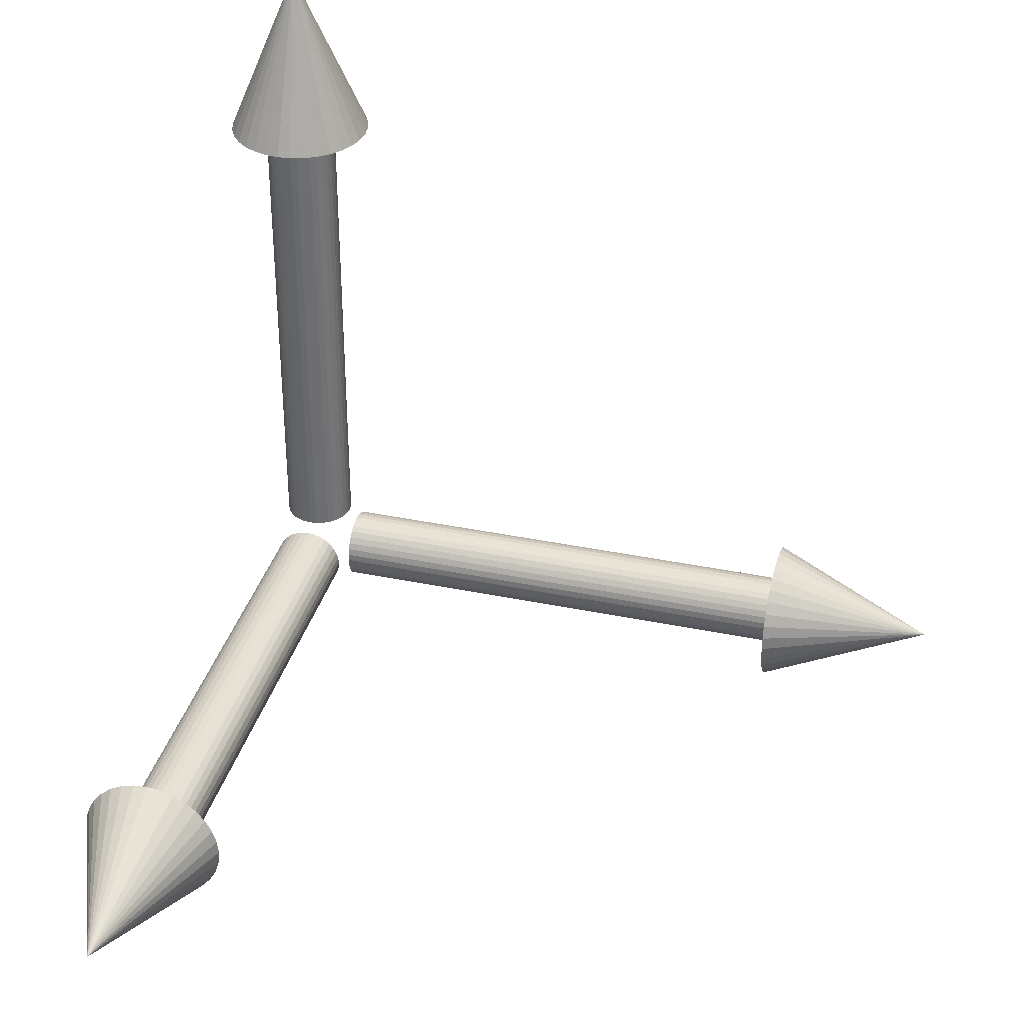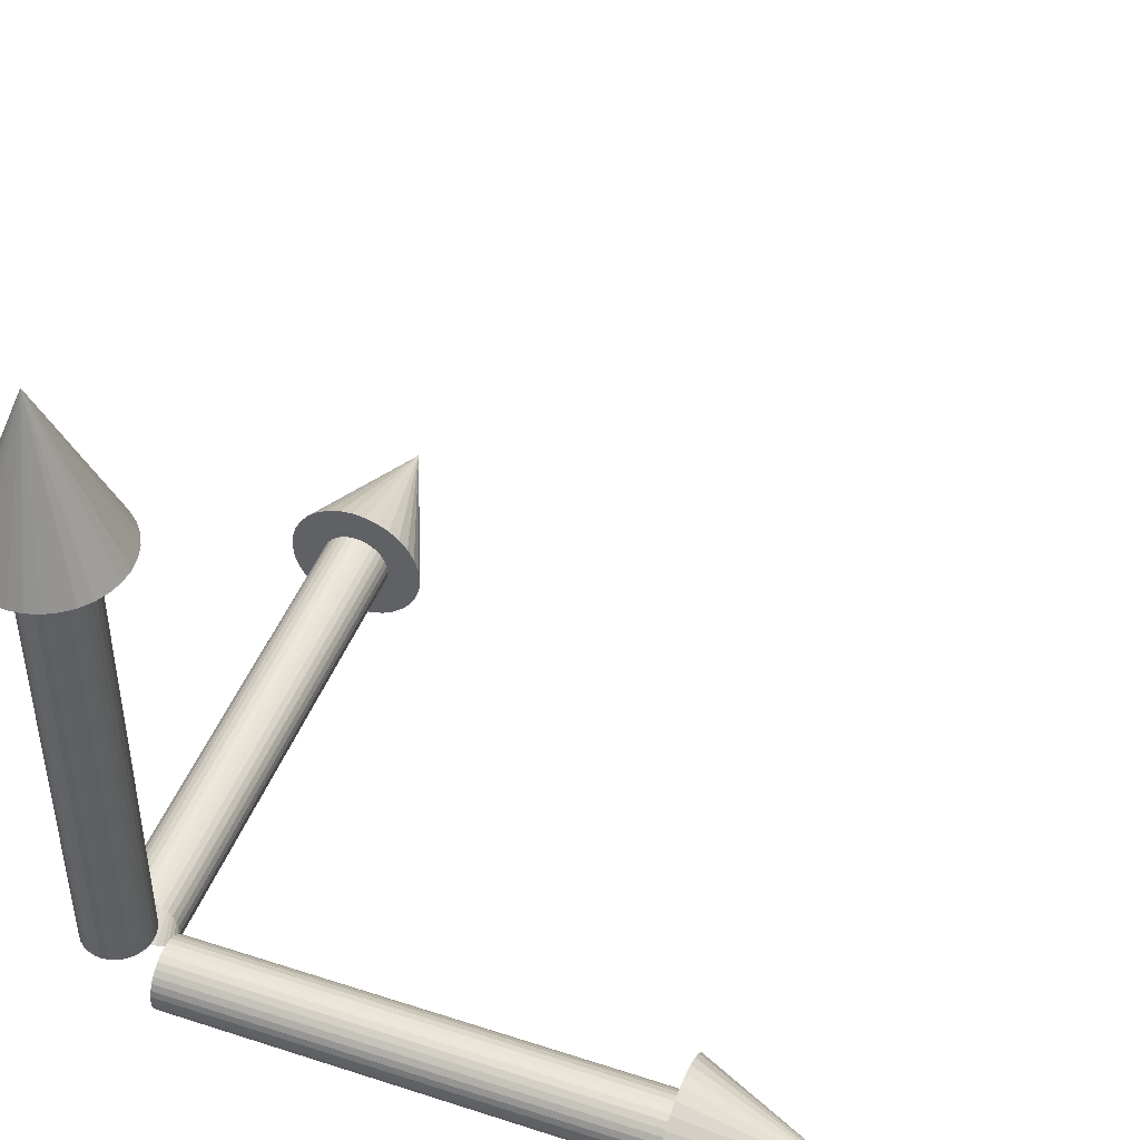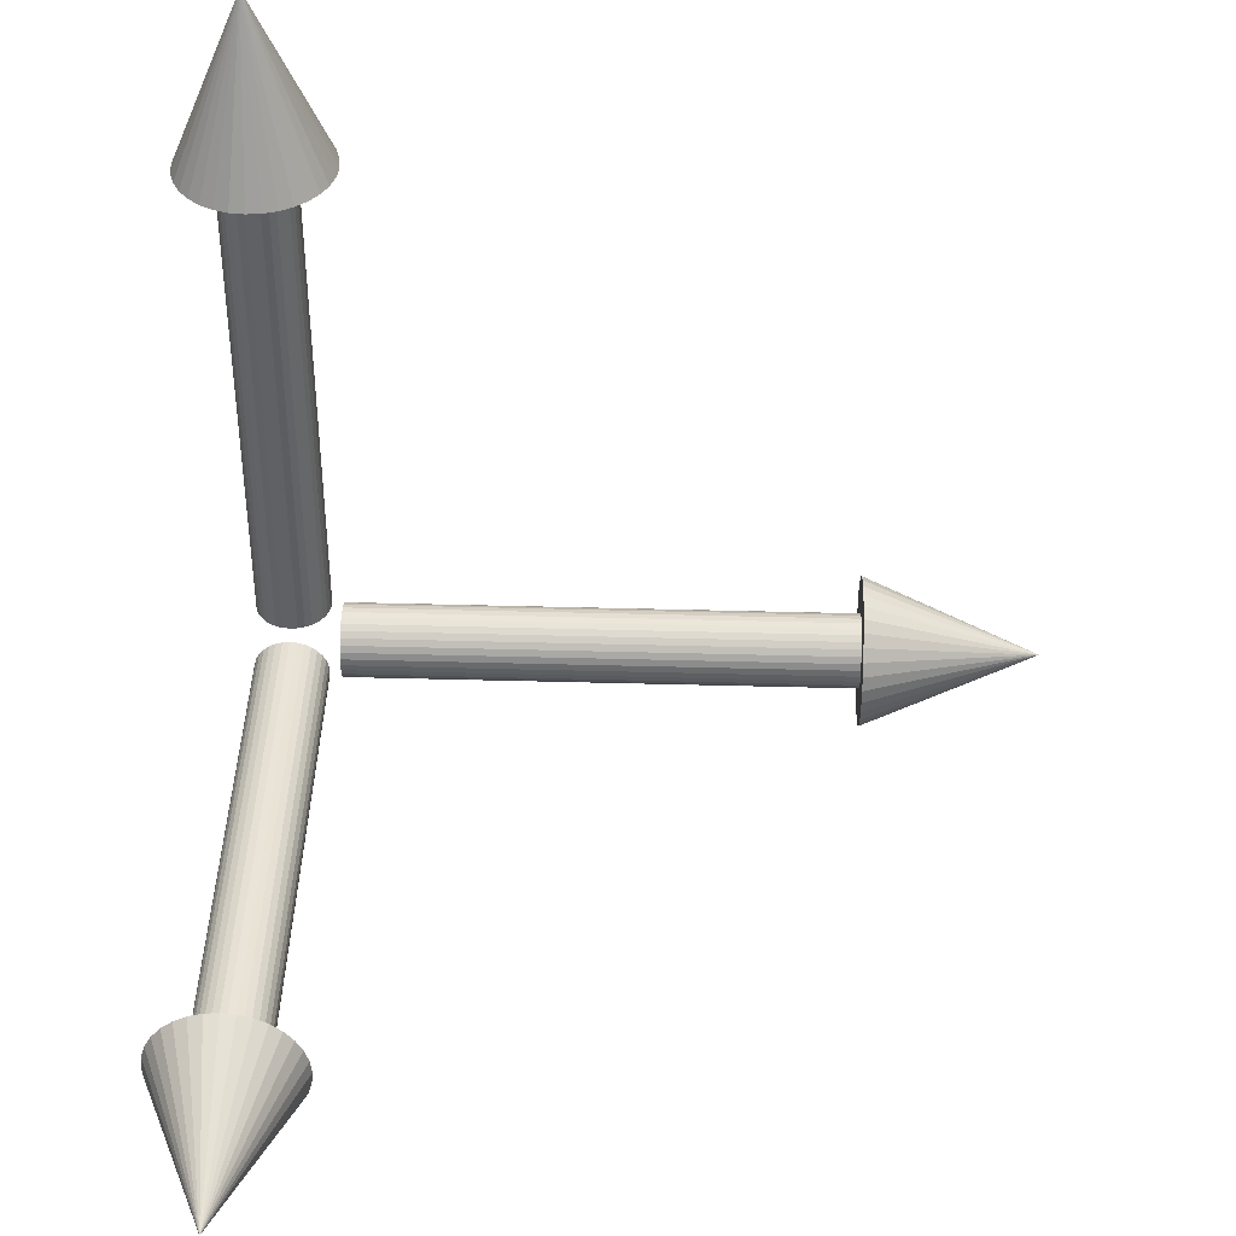
<metadata>
{"format":"obj","ext":"obj","renderer":"f3d","projection":"perspective","resolution":1024,"background":"white","views":[{"elev":36.0,"azim":-164.7,"up":"+Z"},{"elev":46.1,"azim":-159.6,"up":"+Y"},{"elev":41.6,"azim":-178.0,"up":"+Z"}]}
</metadata>
<code>
o Circle
v -0.07381 0.0571 -0.001738
v -0.07381 0.05578 -0.01336
v -0.07382 0.05221 -0.0245
v -0.07381 0.04654 -0.03474
v -0.07381 0.03898 -0.04367
v -0.0738 0.02983 -0.05095
v -0.07379 0.01943 -0.05631
v -0.07378 0.008182 -0.05954
v -0.07376 -0.003477 -0.06051
v -0.07375 -0.0151 -0.05919
v -0.07373 -0.02624 -0.05562
v -0.07372 -0.03648 -0.04995
v -0.0737 -0.04541 -0.04239
v -0.07368 -0.05269 -0.03324
v -0.07367 -0.05805 -0.02284
v -0.07366 -0.06128 -0.01159
v -0.07365 -0.06225 6.8e-05
v -0.07364 -0.06092 0.01169
v -0.07364 -0.05736 0.02284
v -0.07364 -0.05169 0.03307
v -0.07364 -0.04413 0.042
v -0.07365 -0.03497 0.04928
v -0.07366 -0.02457 0.05464
v -0.07367 -0.01333 0.05787
v -0.07369 -0.00167 0.05884
v -0.0737 0.009954 0.05751
v -0.07372 0.0211 0.05395
v -0.07374 0.03133 0.04828
v -0.07376 0.04026 0.04072
v -0.07377 0.04754 0.03157
v -0.07379 0.0529 0.02117
v -0.0738 0.05613 0.009921
v -0.8944 0.05602 -0.001188
v -0.8944 0.05469 -0.01281
v -0.8944 0.05113 -0.02396
v -0.8944 0.04546 -0.03419
v -0.8944 0.0379 -0.04312
v -0.8944 0.02875 -0.0504
v -0.8944 0.01835 -0.05576
v -0.8944 0.0071 -0.05899
v -0.8944 -0.004559 -0.05996
v -0.8943 -0.01618 -0.05863
v -0.8943 -0.02733 -0.05507
v -0.8943 -0.03756 -0.0494
v -0.8943 -0.04649 -0.04184
v -0.8943 -0.05377 -0.03269
v -0.8943 -0.05913 -0.02229
v -0.8943 -0.06236 -0.01104
v -0.8942 -0.06333 0.000619
v -0.8942 -0.06201 0.01224
v -0.8942 -0.05844 0.02339
v -0.8942 -0.05277 0.03362
v -0.8942 -0.04521 0.04255
v -0.8942 -0.03606 0.04983
v -0.8943 -0.02566 0.05519
v -0.8943 -0.01441 0.05842
v -0.8943 -0.002753 0.05939
v -0.8943 0.008872 0.05807
v -0.8943 0.02001 0.0545
v -0.8943 0.03025 0.04883
v -0.8944 0.03918 0.04127
v -0.8944 0.04646 0.03212
v -0.8944 0.05182 0.02172
v -0.8944 0.05505 0.01047
v -0.8945 0.1157 -0.002091
v -0.8945 0.113 -0.02534
v -0.8945 0.1059 -0.04763
v -0.8945 0.09457 -0.06809
v -0.8945 0.07946 -0.08595
v -0.8945 0.06115 -0.1005
v -0.8945 0.04035 -0.1112
v -0.8944 0.01786 -0.1177
v -0.8944 -0.005462 -0.1196
v -0.8944 -0.02871 -0.117
v -0.8943 -0.051 -0.1099
v -0.8943 -0.07146 -0.09851
v -0.8943 -0.08932 -0.0834
v -0.8942 -0.1039 -0.06509
v -0.8942 -0.1146 -0.04429
v -0.8942 -0.1211 -0.0218
v -0.8942 -0.123 0.001522
v -0.8942 -0.1204 0.02477
v -0.8942 -0.1132 0.04706
v -0.8942 -0.1019 0.06752
v -0.8942 -0.08677 0.08538
v -0.8942 -0.06846 0.09995
v -0.8942 -0.04766 0.1107
v -0.8942 -0.02517 0.1171
v -0.8942 -0.001849 0.1191
v -0.8943 0.0214 0.1164
v -0.8943 0.04369 0.1093
v -0.8943 0.06415 0.09795
v -0.8944 0.08201 0.08283
v -0.8944 0.09658 0.06452
v -0.8944 0.1073 0.04372
v -0.8945 0.1137 0.02123
v -1.178 -0.00403 -9.4e-05
v -0.2254 -0.002774 -0.000733
f 13 46 14
f 27 60 28
f 14 47 15
f 1 34 2
f 28 61 29
f 15 48 16
f 2 35 3
f 29 62 30
f 16 49 17
f 3 36 4
f 30 63 31
f 17 50 18
f 4 37 5
f 31 64 32
f 18 51 19
f 5 38 6
f 32 33 1
f 19 52 20
f 6 39 7
f 20 53 21
f 7 40 8
f 21 54 22
f 8 41 9
f 22 55 23
f 9 42 10
f 23 56 24
f 10 43 11
f 24 57 25
f 11 44 12
f 25 58 26
f 12 45 13
f 26 59 27
f 41 72 73
f 54 87 55
f 42 73 74
f 55 88 56
f 43 74 75
f 57 88 89
f 44 75 76
f 57 90 58
f 45 76 77
f 58 91 59
f 46 77 78
f 59 92 60
f 47 78 79
f 33 66 34
f 60 93 61
f 48 79 80
f 34 67 35
f 61 94 62
f 48 81 49
f 36 67 68
f 62 95 63
f 50 81 82
f 37 68 69
f 63 96 64
f 50 83 51
f 37 70 38
f 64 65 33
f 52 83 84
f 39 70 71
f 53 84 85
f 40 71 72
f 53 86 54
f 79 78 97
f 66 65 97
f 93 92 97
f 80 79 97
f 67 66 97
f 94 93 97
f 81 80 97
f 68 67 97
f 95 94 97
f 82 81 97
f 69 68 97
f 96 95 97
f 83 82 97
f 70 69 97
f 65 96 97
f 84 83 97
f 71 70 97
f 85 84 97
f 72 71 97
f 86 85 97
f 73 72 97
f 87 86 97
f 74 73 97
f 88 87 97
f 75 74 97
f 89 88 97
f 76 75 97
f 90 89 97
f 77 76 97
f 91 90 97
f 78 77 97
f 92 91 97
f 13 14 98
f 27 28 98
f 14 15 98
f 1 2 98
f 28 29 98
f 15 16 98
f 2 3 98
f 29 30 98
f 16 17 98
f 3 4 98
f 30 31 98
f 17 18 98
f 4 5 98
f 31 32 98
f 18 19 98
f 5 6 98
f 32 1 98
f 19 20 98
f 6 7 98
f 20 21 98
f 7 8 98
f 21 22 98
f 8 9 98
f 22 23 98
f 9 10 98
f 23 24 98
f 10 11 98
f 24 25 98
f 11 12 98
f 25 26 98
f 12 13 98
f 26 27 98
f 13 45 46
f 27 59 60
f 14 46 47
f 1 33 34
f 28 60 61
f 15 47 48
f 2 34 35
f 29 61 62
f 16 48 49
f 3 35 36
f 30 62 63
f 17 49 50
f 4 36 37
f 31 63 64
f 18 50 51
f 5 37 38
f 32 64 33
f 19 51 52
f 6 38 39
f 20 52 53
f 7 39 40
f 21 53 54
f 8 40 41
f 22 54 55
f 9 41 42
f 23 55 56
f 10 42 43
f 24 56 57
f 11 43 44
f 25 57 58
f 12 44 45
f 26 58 59
f 41 40 72
f 54 86 87
f 42 41 73
f 55 87 88
f 43 42 74
f 57 56 88
f 44 43 75
f 57 89 90
f 45 44 76
f 58 90 91
f 46 45 77
f 59 91 92
f 47 46 78
f 33 65 66
f 60 92 93
f 48 47 79
f 34 66 67
f 61 93 94
f 48 80 81
f 36 35 67
f 62 94 95
f 50 49 81
f 37 36 68
f 63 95 96
f 50 82 83
f 37 69 70
f 64 96 65
f 52 51 83
f 39 38 70
f 53 52 84
f 40 39 71
f 53 85 86
o Circle.001
v 0.000874 0.07203 -0.06051
v -0.01077 0.07203 -0.05937
v -0.02196 0.07203 -0.05597
v -0.03228 0.07203 -0.05046
v -0.04133 0.07203 -0.04303
v -0.04875 0.07203 -0.03399
v -0.05426 0.07203 -0.02367
v -0.05766 0.07203 -0.01248
v -0.05881 0.07203 -0.000835
v -0.05766 0.07203 0.01081
v -0.05426 0.07203 0.022
v -0.04875 0.07203 0.03232
v -0.04133 0.07203 0.04136
v -0.03228 0.07203 0.04879
v -0.02196 0.07203 0.0543
v -0.01077 0.07203 0.0577
v 0.000874 0.07203 0.05885
v 0.01252 0.07203 0.0577
v 0.02371 0.07203 0.0543
v 0.03403 0.07203 0.04879
v 0.04307 0.07203 0.04136
v 0.0505 0.07203 0.03232
v 0.05601 0.07203 0.022
v 0.05941 0.07203 0.01081
v 0.06055 0.07203 -0.000835
v 0.05941 0.07203 -0.01248
v 0.05601 0.07203 -0.02367
v 0.0505 0.07203 -0.03399
v 0.04307 0.07203 -0.04303
v 0.03403 0.07203 -0.05046
v 0.02371 0.07203 -0.05597
v 0.01252 0.07203 -0.05937
v 0.000874 0.8926 -0.06051
v -0.01077 0.8926 -0.05937
v -0.02196 0.8926 -0.05597
v -0.03228 0.8926 -0.05046
v -0.04133 0.8926 -0.04303
v -0.04875 0.8926 -0.03399
v -0.05426 0.8926 -0.02367
v -0.05766 0.8926 -0.01248
v -0.05881 0.8926 -0.000835
v -0.05766 0.8926 0.01081
v -0.05426 0.8926 0.022
v -0.04875 0.8926 0.03232
v -0.04133 0.8926 0.04136
v -0.03228 0.8926 0.04879
v -0.02196 0.8926 0.0543
v -0.01077 0.8926 0.0577
v 0.000874 0.8926 0.05885
v 0.01252 0.8926 0.0577
v 0.02371 0.8926 0.0543
v 0.03403 0.8926 0.04879
v 0.04307 0.8926 0.04136
v 0.0505 0.8926 0.03232
v 0.05601 0.8926 0.022
v 0.05941 0.8926 0.01081
v 0.06055 0.8926 -0.000835
v 0.05941 0.8926 -0.01248
v 0.05601 0.8926 -0.02367
v 0.0505 0.8926 -0.03399
v 0.04307 0.8926 -0.04303
v 0.03403 0.8926 -0.05046
v 0.02371 0.8926 -0.05597
v 0.01252 0.8926 -0.05937
v 0.000874 0.8926 -0.1202
v -0.02241 0.8926 -0.1179
v -0.0448 0.8926 -0.1111
v -0.06544 0.8926 -0.1001
v -0.08353 0.8926 -0.08524
v -0.09837 0.8926 -0.06715
v -0.1094 0.8926 -0.04651
v -0.1162 0.8926 -0.02412
v -0.1185 0.8926 -0.000835
v -0.1162 0.8926 0.02245
v -0.1094 0.8926 0.04484
v -0.09837 0.8926 0.06548
v -0.08353 0.8926 0.08357
v -0.06544 0.8926 0.09841
v -0.0448 0.8926 0.1094
v -0.02241 0.8926 0.1162
v 0.000874 0.8926 0.1185
v 0.02416 0.8926 0.1162
v 0.04655 0.8926 0.1094
v 0.06719 0.8926 0.09841
v 0.08527 0.8926 0.08357
v 0.1001 0.8926 0.06548
v 0.1111 0.8926 0.04484
v 0.1179 0.8926 0.02245
v 0.1202 0.8926 -0.000835
v 0.1179 0.8926 -0.02412
v 0.1111 0.8926 -0.04651
v 0.1001 0.8926 -0.06715
v 0.08527 0.8926 -0.08524
v 0.06719 0.8926 -0.1001
v 0.04655 0.8926 -0.1111
v 0.02416 0.8926 -0.1179
v 0.000874 1.177 -0.000835
v 0.000874 0.2237 -0.000835
f 111 144 112
f 125 158 126
f 112 145 113
f 99 132 100
f 126 159 127
f 113 146 114
f 100 133 101
f 127 160 128
f 114 147 115
f 101 134 102
f 128 161 129
f 115 148 116
f 102 135 103
f 129 162 130
f 116 149 117
f 103 136 104
f 130 131 99
f 117 150 118
f 104 137 105
f 118 151 119
f 105 138 106
f 119 152 120
f 106 139 107
f 120 153 121
f 107 140 108
f 121 154 122
f 108 141 109
f 122 155 123
f 109 142 110
f 123 156 124
f 110 143 111
f 124 157 125
f 139 170 171
f 152 185 153
f 140 171 172
f 153 186 154
f 141 172 173
f 155 186 187
f 142 173 174
f 155 188 156
f 143 174 175
f 156 189 157
f 144 175 176
f 157 190 158
f 145 176 177
f 131 164 132
f 158 191 159
f 146 177 178
f 132 165 133
f 159 192 160
f 146 179 147
f 134 165 166
f 160 193 161
f 148 179 180
f 135 166 167
f 161 194 162
f 148 181 149
f 135 168 136
f 162 163 131
f 150 181 182
f 137 168 169
f 151 182 183
f 138 169 170
f 151 184 152
f 177 176 195
f 164 163 195
f 191 190 195
f 178 177 195
f 165 164 195
f 192 191 195
f 179 178 195
f 166 165 195
f 193 192 195
f 180 179 195
f 167 166 195
f 194 193 195
f 181 180 195
f 168 167 195
f 163 194 195
f 182 181 195
f 169 168 195
f 183 182 195
f 170 169 195
f 184 183 195
f 171 170 195
f 185 184 195
f 172 171 195
f 186 185 195
f 173 172 195
f 187 186 195
f 174 173 195
f 188 187 195
f 175 174 195
f 189 188 195
f 176 175 195
f 190 189 195
f 111 112 196
f 125 126 196
f 112 113 196
f 99 100 196
f 126 127 196
f 113 114 196
f 100 101 196
f 127 128 196
f 114 115 196
f 101 102 196
f 128 129 196
f 115 116 196
f 102 103 196
f 129 130 196
f 116 117 196
f 103 104 196
f 130 99 196
f 117 118 196
f 104 105 196
f 118 119 196
f 105 106 196
f 119 120 196
f 106 107 196
f 120 121 196
f 107 108 196
f 121 122 196
f 108 109 196
f 122 123 196
f 109 110 196
f 123 124 196
f 110 111 196
f 124 125 196
f 111 143 144
f 125 157 158
f 112 144 145
f 99 131 132
f 126 158 159
f 113 145 146
f 100 132 133
f 127 159 160
f 114 146 147
f 101 133 134
f 128 160 161
f 115 147 148
f 102 134 135
f 129 161 162
f 116 148 149
f 103 135 136
f 130 162 131
f 117 149 150
f 104 136 137
f 118 150 151
f 105 137 138
f 119 151 152
f 106 138 139
f 120 152 153
f 107 139 140
f 121 153 154
f 108 140 141
f 122 154 155
f 109 141 142
f 123 155 156
f 110 142 143
f 124 156 157
f 139 138 170
f 152 184 185
f 140 139 171
f 153 185 186
f 141 140 172
f 155 154 186
f 142 141 173
f 155 187 188
f 143 142 174
f 156 188 189
f 144 143 175
f 157 189 190
f 145 144 176
f 131 163 164
f 158 190 191
f 146 145 177
f 132 164 165
f 159 191 192
f 146 178 179
f 134 133 165
f 160 192 193
f 148 147 179
f 135 134 166
f 161 193 194
f 148 180 181
f 135 167 168
f 162 194 163
f 150 149 181
f 137 136 168
f 151 150 182
f 138 137 169
f 151 183 184
o Circle.002
v 0.000874 0.05711 0.07376
v -0.01077 0.05596 0.07376
v -0.02196 0.05256 0.07376
v -0.03228 0.04705 0.07376
v -0.04133 0.03963 0.07376
v -0.04875 0.03058 0.07376
v -0.05426 0.02026 0.07376
v -0.05766 0.009069 0.07376
v -0.05881 -0.002574 0.07376
v -0.05766 -0.01422 0.07376
v -0.05426 -0.02541 0.07376
v -0.04875 -0.03573 0.07376
v -0.04133 -0.04477 0.07376
v -0.03228 -0.0522 0.07376
v -0.02196 -0.05771 0.07376
v -0.01077 -0.06111 0.07376
v 0.000874 -0.06225 0.07376
v 0.01252 -0.06111 0.07376
v 0.02371 -0.05771 0.07376
v 0.03403 -0.0522 0.07376
v 0.04307 -0.04477 0.07376
v 0.0505 -0.03573 0.07376
v 0.05601 -0.02541 0.07376
v 0.05941 -0.01422 0.07376
v 0.06055 -0.002574 0.07376
v 0.05941 0.009069 0.07376
v 0.05601 0.02026 0.07376
v 0.0505 0.03058 0.07376
v 0.04307 0.03963 0.07376
v 0.03403 0.04705 0.07376
v 0.02371 0.05256 0.07376
v 0.01252 0.05596 0.07376
v 0.000874 0.05711 0.8944
v -0.01077 0.05596 0.8944
v -0.02196 0.05256 0.8944
v -0.03228 0.04705 0.8944
v -0.04133 0.03963 0.8944
v -0.04875 0.03058 0.8944
v -0.05426 0.02026 0.8944
v -0.05766 0.009069 0.8944
v -0.05881 -0.002574 0.8944
v -0.05766 -0.01422 0.8944
v -0.05426 -0.02541 0.8944
v -0.04875 -0.03573 0.8944
v -0.04133 -0.04477 0.8944
v -0.03228 -0.0522 0.8944
v -0.02196 -0.05771 0.8944
v -0.01077 -0.06111 0.8944
v 0.000874 -0.06225 0.8944
v 0.01252 -0.06111 0.8944
v 0.02371 -0.05771 0.8944
v 0.03403 -0.0522 0.8944
v 0.04307 -0.04477 0.8944
v 0.0505 -0.03573 0.8944
v 0.05601 -0.02541 0.8944
v 0.05941 -0.01422 0.8944
v 0.06055 -0.002574 0.8944
v 0.05941 0.009069 0.8944
v 0.05601 0.02026 0.8944
v 0.0505 0.03058 0.8944
v 0.04307 0.03963 0.8944
v 0.03403 0.04705 0.8944
v 0.02371 0.05256 0.8944
v 0.01252 0.05596 0.8944
v 0.000874 0.1168 0.8944
v -0.02241 0.1145 0.8944
v -0.0448 0.1077 0.8944
v -0.06544 0.09667 0.8944
v -0.08353 0.08183 0.8944
v -0.09837 0.06374 0.8944
v -0.1094 0.0431 0.8944
v -0.1162 0.02071 0.8944
v -0.1185 -0.002574 0.8944
v -0.1162 -0.02586 0.8944
v -0.1094 -0.04825 0.8944
v -0.09837 -0.06889 0.8944
v -0.08353 -0.08697 0.8944
v -0.06544 -0.1018 0.8944
v -0.0448 -0.1128 0.8944
v -0.02241 -0.1196 0.8944
v 0.000874 -0.1219 0.8944
v 0.02416 -0.1196 0.8944
v 0.04655 -0.1128 0.8944
v 0.06719 -0.1018 0.8944
v 0.08527 -0.08697 0.8944
v 0.1001 -0.06889 0.8944
v 0.1111 -0.04825 0.8944
v 0.1179 -0.02586 0.8944
v 0.1202 -0.002574 0.8944
v 0.1179 0.02071 0.8944
v 0.1111 0.0431 0.8944
v 0.1001 0.06374 0.8944
v 0.08527 0.08183 0.8944
v 0.06719 0.09667 0.8944
v 0.04655 0.1077 0.8944
v 0.02416 0.1145 0.8944
v 0.000874 -0.002574 1.178
v 0.000874 -0.002574 0.2254
f 209 242 210
f 223 256 224
f 210 243 211
f 197 230 198
f 224 257 225
f 211 244 212
f 198 231 199
f 225 258 226
f 212 245 213
f 199 232 200
f 226 259 227
f 213 246 214
f 200 233 201
f 227 260 228
f 214 247 215
f 201 234 202
f 228 229 197
f 215 248 216
f 202 235 203
f 216 249 217
f 203 236 204
f 217 250 218
f 204 237 205
f 218 251 219
f 205 238 206
f 219 252 220
f 206 239 207
f 220 253 221
f 207 240 208
f 221 254 222
f 208 241 209
f 222 255 223
f 237 268 269
f 250 283 251
f 238 269 270
f 251 284 252
f 239 270 271
f 253 284 285
f 240 271 272
f 253 286 254
f 241 272 273
f 254 287 255
f 242 273 274
f 255 288 256
f 243 274 275
f 229 262 230
f 256 289 257
f 244 275 276
f 230 263 231
f 257 290 258
f 244 277 245
f 232 263 264
f 258 291 259
f 246 277 278
f 233 264 265
f 259 292 260
f 246 279 247
f 233 266 234
f 260 261 229
f 248 279 280
f 235 266 267
f 249 280 281
f 236 267 268
f 249 282 250
f 275 274 293
f 262 261 293
f 289 288 293
f 276 275 293
f 263 262 293
f 290 289 293
f 277 276 293
f 264 263 293
f 291 290 293
f 278 277 293
f 265 264 293
f 292 291 293
f 279 278 293
f 266 265 293
f 261 292 293
f 280 279 293
f 267 266 293
f 281 280 293
f 268 267 293
f 282 281 293
f 269 268 293
f 283 282 293
f 270 269 293
f 284 283 293
f 271 270 293
f 285 284 293
f 272 271 293
f 286 285 293
f 273 272 293
f 287 286 293
f 274 273 293
f 288 287 293
f 209 210 294
f 223 224 294
f 210 211 294
f 197 198 294
f 224 225 294
f 211 212 294
f 198 199 294
f 225 226 294
f 212 213 294
f 199 200 294
f 226 227 294
f 213 214 294
f 200 201 294
f 227 228 294
f 214 215 294
f 201 202 294
f 228 197 294
f 215 216 294
f 202 203 294
f 216 217 294
f 203 204 294
f 217 218 294
f 204 205 294
f 218 219 294
f 205 206 294
f 219 220 294
f 206 207 294
f 220 221 294
f 207 208 294
f 221 222 294
f 208 209 294
f 222 223 294
f 209 241 242
f 223 255 256
f 210 242 243
f 197 229 230
f 224 256 257
f 211 243 244
f 198 230 231
f 225 257 258
f 212 244 245
f 199 231 232
f 226 258 259
f 213 245 246
f 200 232 233
f 227 259 260
f 214 246 247
f 201 233 234
f 228 260 229
f 215 247 248
f 202 234 235
f 216 248 249
f 203 235 236
f 217 249 250
f 204 236 237
f 218 250 251
f 205 237 238
f 219 251 252
f 206 238 239
f 220 252 253
f 207 239 240
f 221 253 254
f 208 240 241
f 222 254 255
f 237 236 268
f 250 282 283
f 238 237 269
f 251 283 284
f 239 238 270
f 253 252 284
f 240 239 271
f 253 285 286
f 241 240 272
f 254 286 287
f 242 241 273
f 255 287 288
f 243 242 274
f 229 261 262
f 256 288 289
f 244 243 275
f 230 262 263
f 257 289 290
f 244 276 277
f 232 231 263
f 258 290 291
f 246 245 277
f 233 232 264
f 259 291 292
f 246 278 279
f 233 265 266
f 260 292 261
f 248 247 279
f 235 234 266
f 249 248 280
f 236 235 267
f 249 281 282

</code>
